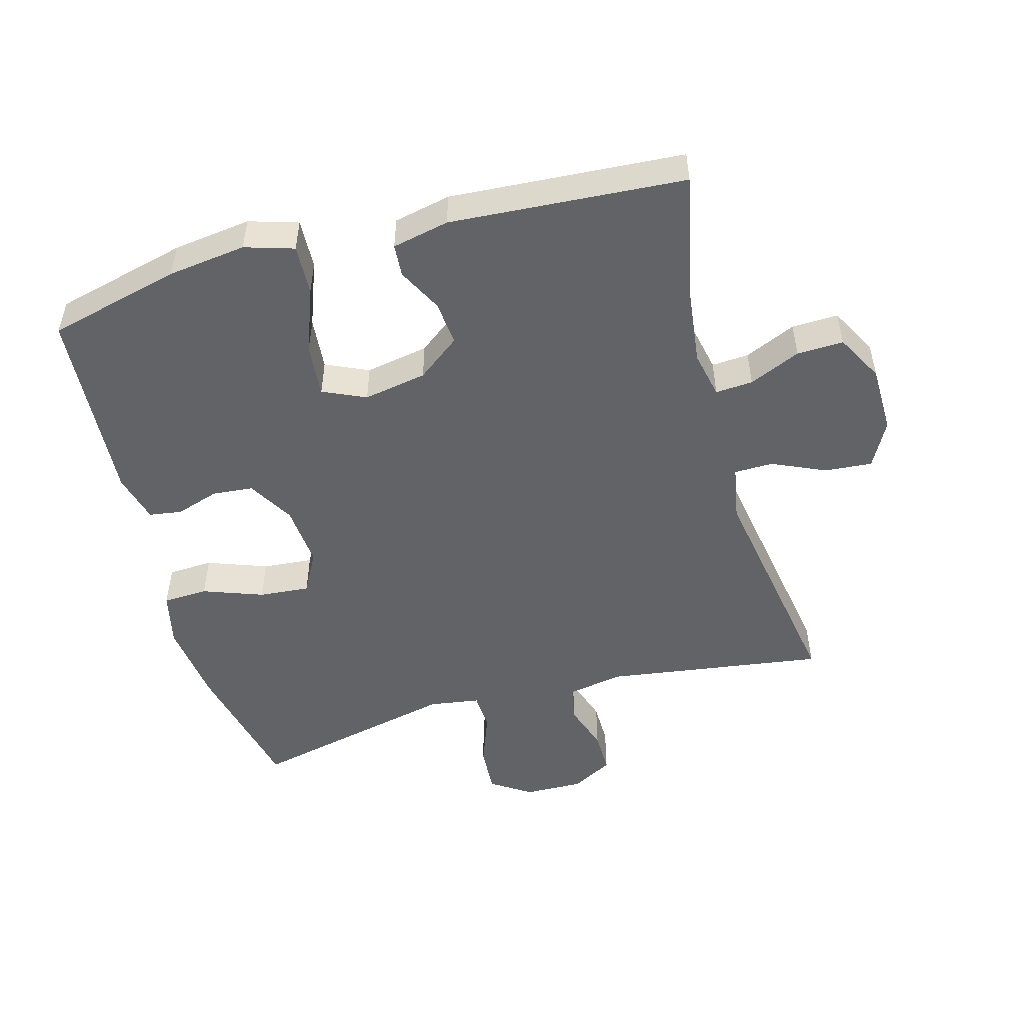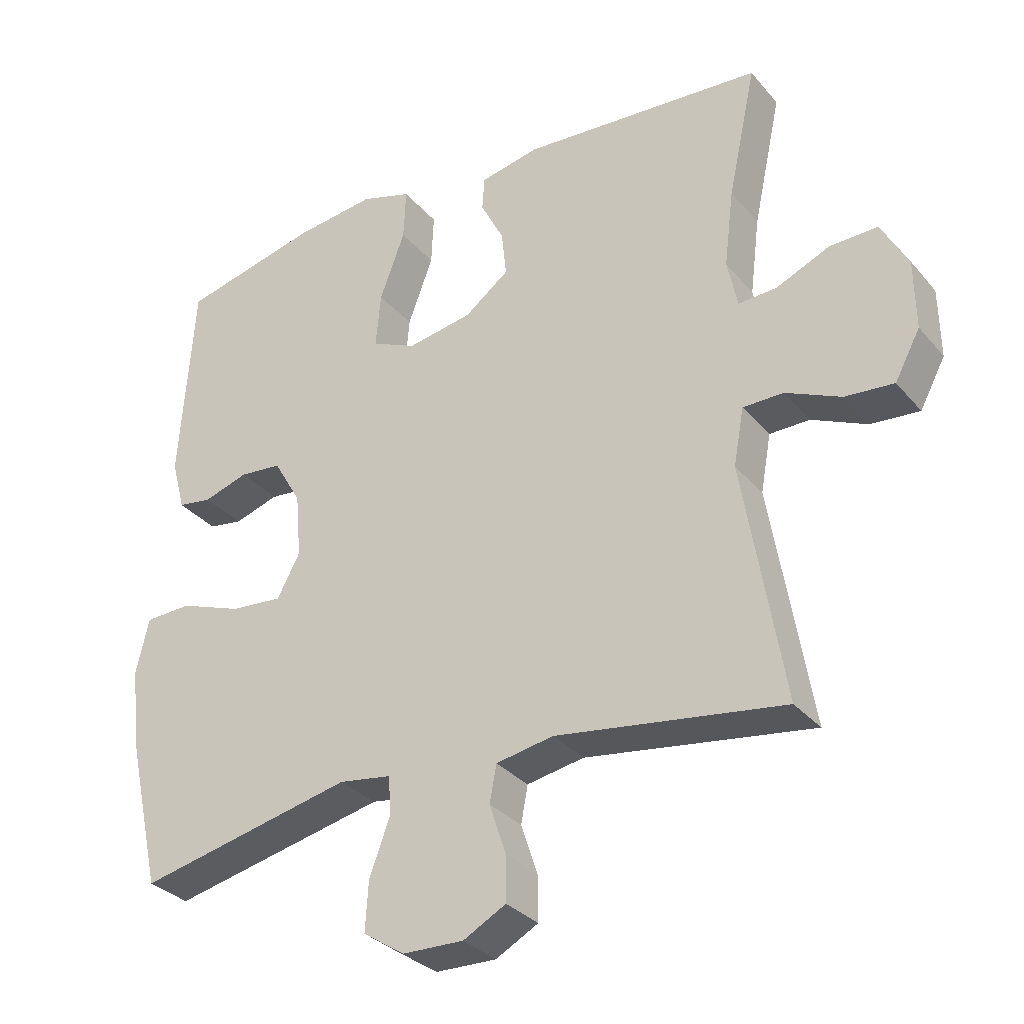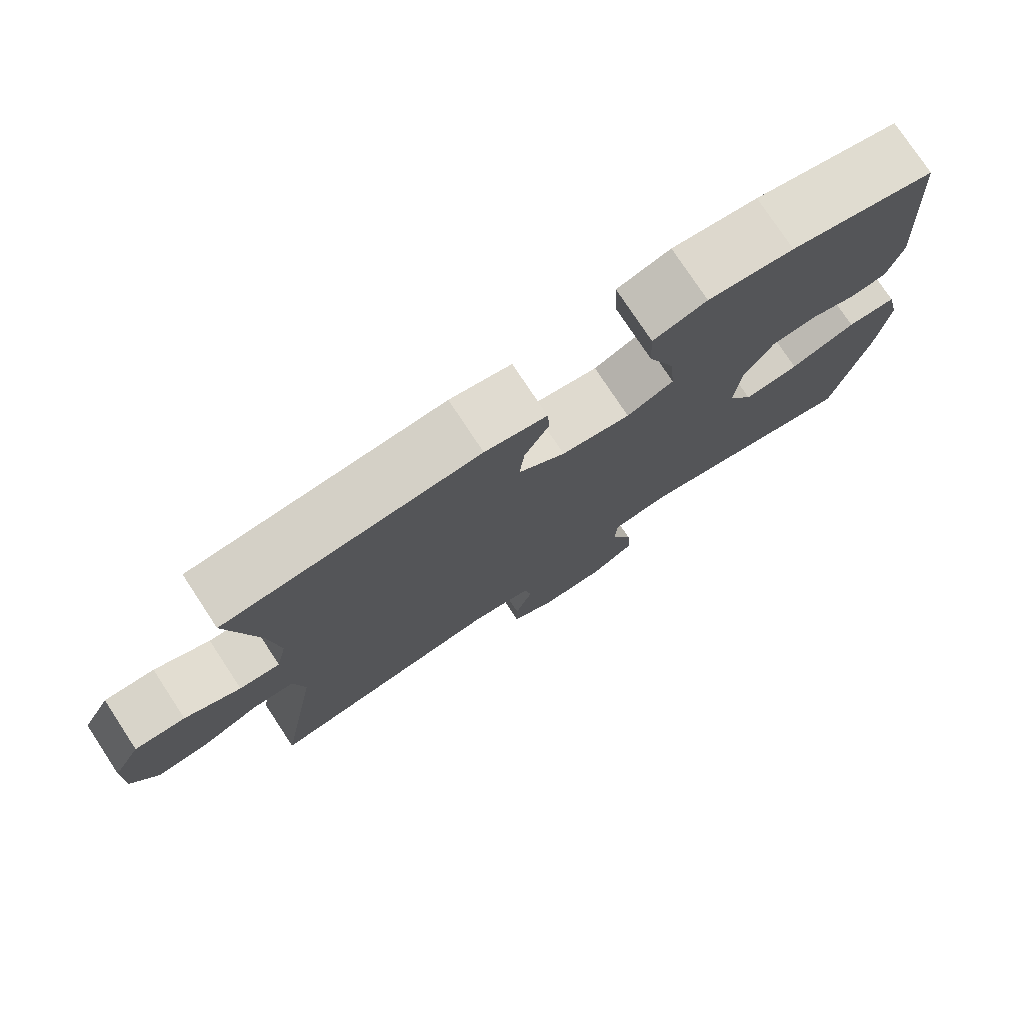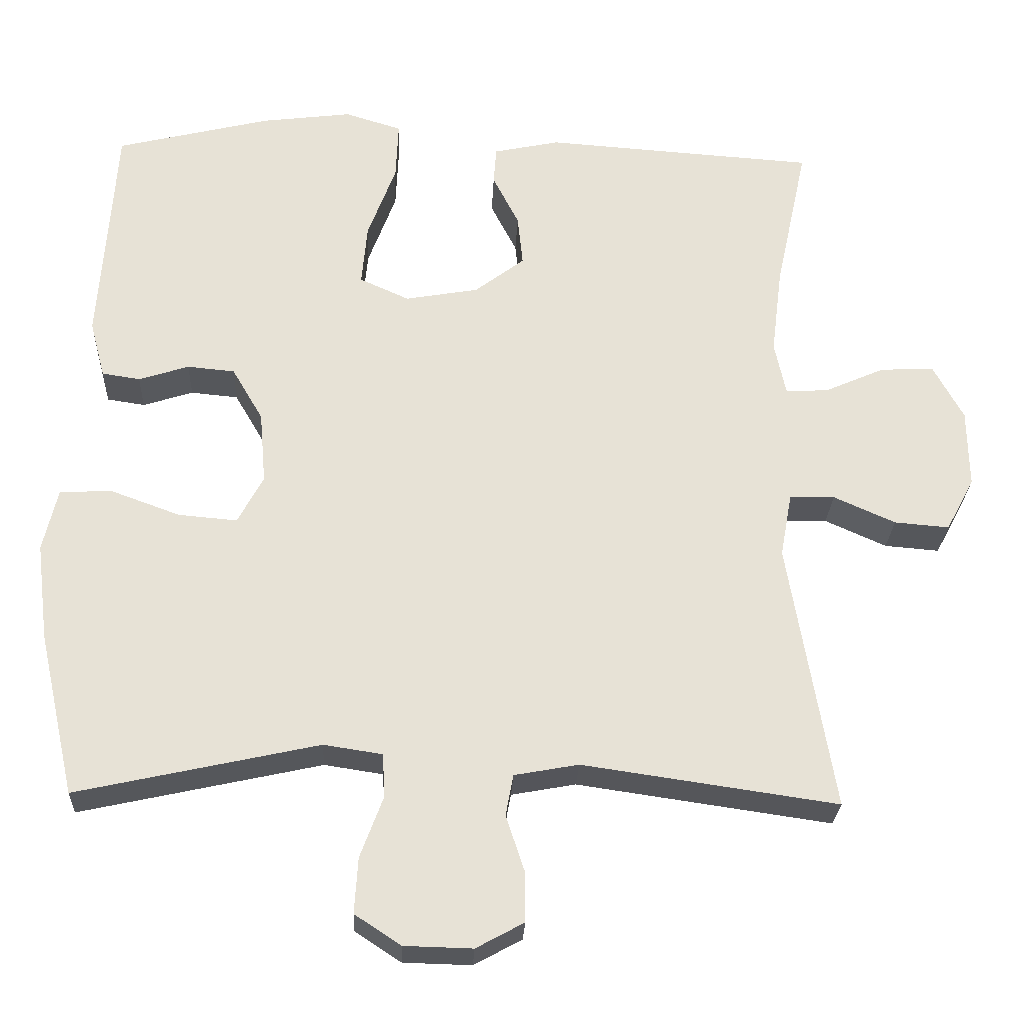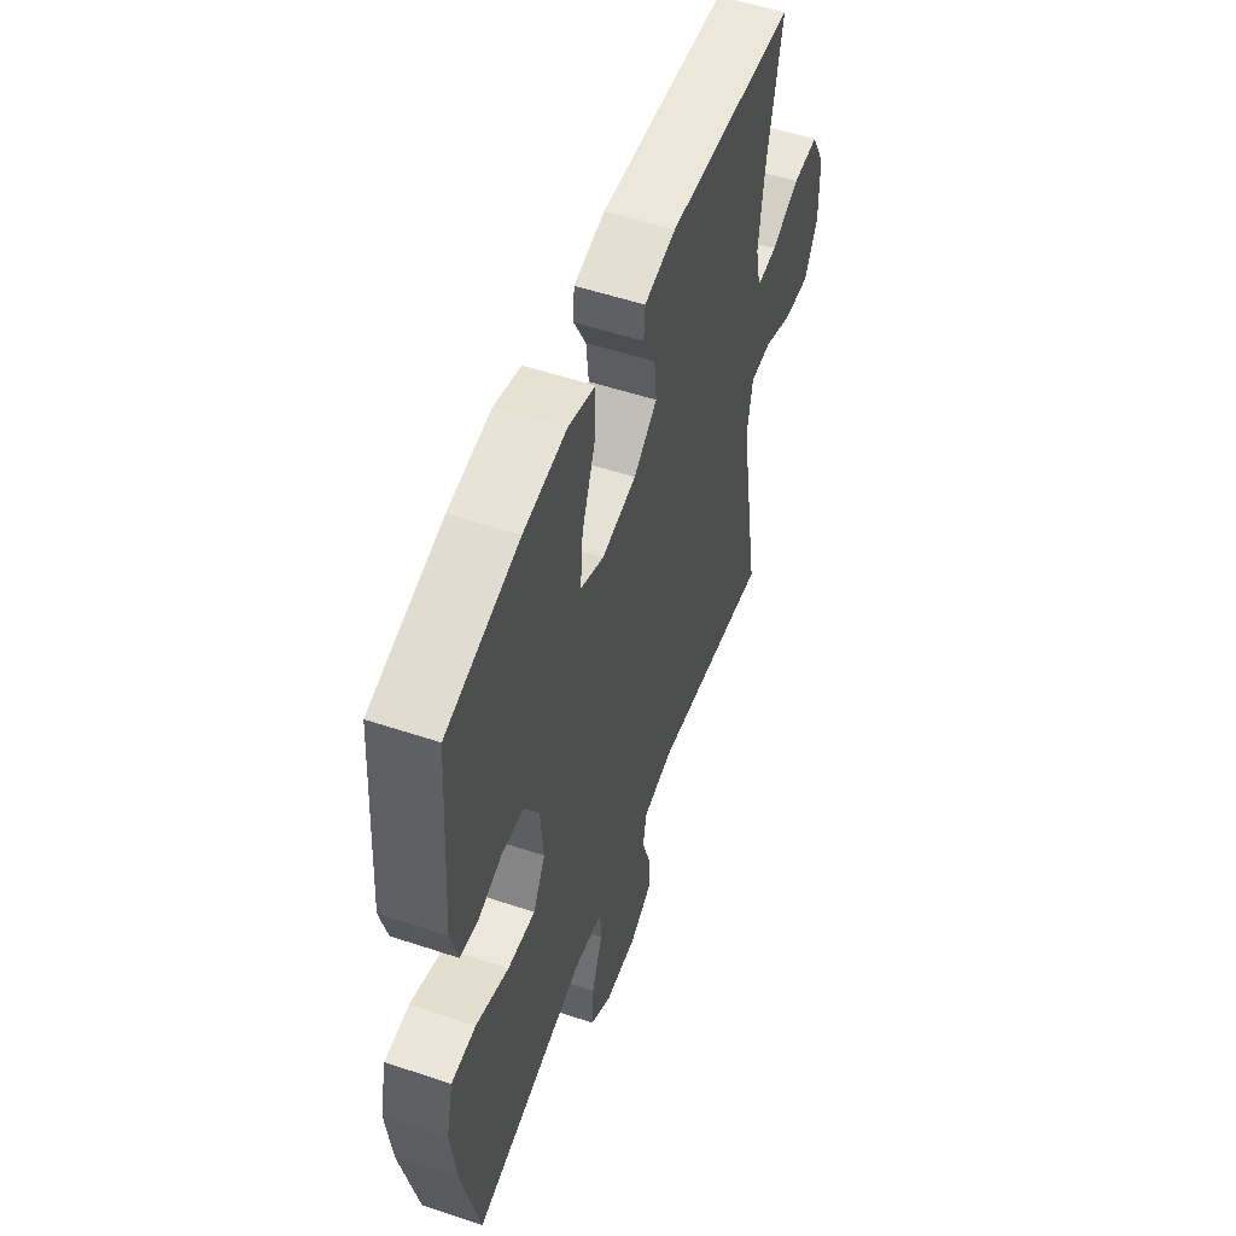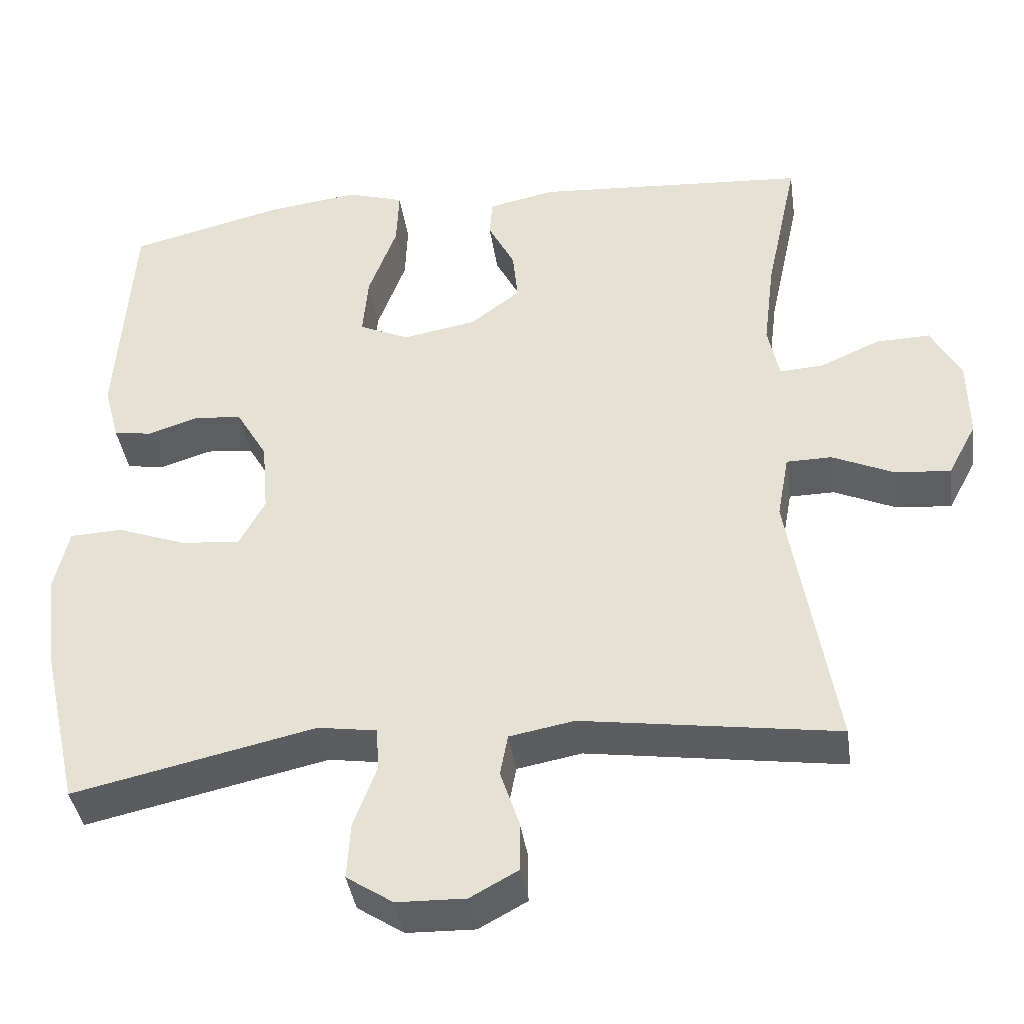
<metadata>
{"format":"obj","ext":"obj","renderer":"f3d","projection":"perspective","resolution":1024,"background":"white","views":[{"elev":-50.8,"azim":15.5,"up":"+Y"},{"elev":-31.6,"azim":32.9,"up":"+Z"},{"elev":77.0,"azim":146.6,"up":"+Z"},{"elev":-26.3,"azim":-2.5,"up":"+Z"},{"elev":53.8,"azim":-70.4,"up":"+Z"},{"elev":-39.4,"azim":8.2,"up":"+Z"}]}
</metadata>
<code>
o path6596
v -0.5403 0.0375 0.2099
v -0.52 0.0375 0.1334
v -0.469 0.0375 0.1257
v -0.4017 0.0375 0.1473
v -0.3382 0.0375 0.1413
v -0.2967 0.0375 0.07016
v -0.2884 0.0375 -0.02681
v -0.3228 0.0375 -0.09092
v -0.4015 0.0375 -0.084
v -0.4948 0.0375 -0.04987
v -0.5648 0.0375 -0.05285
v -0.5844 0.0375 -0.1373
v -0.5684 0.0375 -0.2676
v -0.5194 0.0375 -0.4859
v -0.195 0.0375 -0.4142
v -0.1162 0.0375 -0.4261
v -0.1131 0.0375 -0.4846
v -0.1439 0.0375 -0.5671
v -0.1486 0.0375 -0.6419
v -0.08647 0.0375 -0.6827
v 0.005112 0.0375 -0.685
v 0.06936 0.0375 -0.65
v 0.06887 0.0375 -0.5831
v 0.04393 0.0375 -0.5079
v 0.0542 0.0375 -0.4523
v 0.1406 0.0375 -0.4364
v 0.4823 0.0375 -0.4859
v 0.4216 0.0375 -0.1245
v 0.4373 0.0375 -0.0383
v 0.4978 0.0375 -0.03754
v 0.5807 0.0375 -0.0746
v 0.6542 0.0375 -0.08071
v 0.6922 0.0375 -0.00951
v 0.6907 0.0375 0.09571
v 0.6508 0.0375 0.1692
v 0.5785 0.0375 0.167
v 0.4986 0.0375 0.1318
v 0.4405 0.0375 0.1281
v 0.4252 0.0375 0.2009
v 0.4397 0.0375 0.3178
v 0.4823 0.0375 0.516
v 0.1175 0.0375 0.5413
v 0.02901 0.0375 0.5224
v 0.02546 0.0375 0.472
v 0.06068 0.0375 0.4032
v 0.06764 0.0375 0.3344
v 0.001049 0.0375 0.2838
v -0.0973 0.0375 0.2664
v -0.1639 0.0375 0.2965
v -0.1565 0.0375 0.379
v -0.1186 0.0375 0.4806
v -0.1152 0.0375 0.5587
v -0.1913 0.0375 0.5821
v -0.3132 0.0375 0.5667
v -0.5194 0.0375 0.516
v -0.5403 -0.0375 0.2099
v -0.52 -0.0375 0.1334
v -0.469 -0.0375 0.1257
v -0.4017 -0.0375 0.1473
v -0.3382 -0.0375 0.1413
v -0.2967 -0.0375 0.07016
v -0.2884 -0.0375 -0.02681
v -0.3228 -0.0375 -0.09092
v -0.4015 -0.0375 -0.084
v -0.4948 -0.0375 -0.04987
v -0.5648 -0.0375 -0.05285
v -0.5844 -0.0375 -0.1373
v -0.5684 -0.0375 -0.2676
v -0.5194 -0.0375 -0.4859
v -0.195 -0.0375 -0.4142
v -0.1162 -0.0375 -0.4261
v -0.1131 -0.0375 -0.4846
v -0.1439 -0.0375 -0.5671
v -0.1486 -0.0375 -0.6419
v -0.08647 -0.0375 -0.6827
v 0.005112 -0.0375 -0.685
v 0.06936 -0.0375 -0.65
v 0.06887 -0.0375 -0.5831
v 0.04393 -0.0375 -0.5079
v 0.0542 -0.0375 -0.4523
v 0.1406 -0.0375 -0.4364
v 0.4823 -0.0375 -0.4859
v 0.4216 -0.0375 -0.1245
v 0.4373 -0.0375 -0.0383
v 0.4978 -0.0375 -0.03754
v 0.5807 -0.0375 -0.0746
v 0.6542 -0.0375 -0.08071
v 0.6922 -0.0375 -0.00951
v 0.6907 -0.0375 0.09571
v 0.6508 -0.0375 0.1692
v 0.5785 -0.0375 0.167
v 0.4986 -0.0375 0.1318
v 0.4405 -0.0375 0.1281
v 0.4252 -0.0375 0.2009
v 0.4397 -0.0375 0.3178
v 0.4823 -0.0375 0.516
v 0.1175 -0.0375 0.5413
v 0.02901 -0.0375 0.5224
v 0.02546 -0.0375 0.472
v 0.06068 -0.0375 0.4032
v 0.06764 -0.0375 0.3344
v 0.001049 -0.0375 0.2838
v -0.0973 -0.0375 0.2664
v -0.1639 -0.0375 0.2965
v -0.1565 -0.0375 0.379
v -0.1186 -0.0375 0.4806
v -0.1152 -0.0375 0.5587
v -0.1913 -0.0375 0.5821
v -0.3132 -0.0375 0.5667
v -0.5194 -0.0375 0.516
v -0.5648 0.0375 -0.05285
v -0.5648 0.0375 -0.05285
v -0.5844 0.0375 -0.1373
v -0.5684 0.0375 -0.2676
v -0.4948 0.0375 -0.04987
v -0.5403 0.0375 0.2099
v -0.52 0.0375 0.1334
v -0.52 0.0375 0.1334
v -0.5194 0.0375 -0.4859
v -0.5194 0.0375 -0.4859
v -0.5194 0.0375 0.516
v -0.5194 0.0375 0.516
v -0.469 0.0375 0.1257
v -0.4015 0.0375 -0.084
v -0.4017 0.0375 0.1473
v -0.3132 0.0375 0.5667
v -0.3382 0.0375 0.1413
v -0.3228 0.0375 -0.09092
v -0.3228 0.0375 -0.09092
v -0.2967 0.0375 0.07016
v -0.2884 0.0375 -0.02681
v -0.195 0.0375 -0.4142
v -0.1913 0.0375 0.5821
v -0.1162 0.0375 -0.4261
v -0.1162 0.0375 -0.4261
v -0.1152 0.0375 0.5587
v -0.1152 0.0375 0.5587
v -0.1639 0.0375 0.2965
v -0.1639 0.0375 0.2965
v -0.1565 0.0375 0.379
v -0.0973 0.0375 0.2664
v -0.1186 0.0375 0.4806
v -0.1439 0.0375 -0.5671
v -0.1486 0.0375 -0.6419
v -0.1486 0.0375 -0.6419
v -0.08647 0.0375 -0.6827
v -0.1131 0.0375 -0.4846
v 0.001049 0.0375 0.2838
v 0.005112 0.0375 -0.685
v 0.06764 0.0375 0.3344
v 0.06936 0.0375 -0.65
v 0.06936 0.0375 -0.65
v 0.02901 0.0375 0.5224
v 0.02901 0.0375 0.5224
v 0.02546 0.0375 0.472
v 0.06068 0.0375 0.4032
v 0.1175 0.0375 0.5413
v 0.04393 0.0375 -0.5079
v 0.0542 0.0375 -0.4523
v 0.0542 0.0375 -0.4523
v 0.06887 0.0375 -0.5831
v 0.1406 0.0375 -0.4364
v 0.4823 0.0375 0.516
v 0.4823 0.0375 0.516
v 0.4397 0.0375 0.3178
v 0.4252 0.0375 0.2009
v 0.4216 0.0375 -0.1245
v 0.4373 0.0375 -0.0383
v 0.4373 0.0375 -0.0383
v 0.4405 0.0375 0.1281
v 0.4405 0.0375 0.1281
v 0.4978 0.0375 -0.03754
v 0.4986 0.0375 0.1318
v 0.4823 0.0375 -0.4859
v 0.4823 0.0375 -0.4859
v 0.5807 0.0375 -0.0746
v 0.5785 0.0375 0.167
v 0.6508 0.0375 0.1692
v 0.6508 0.0375 0.1692
v 0.6542 0.0375 -0.08071
v 0.6542 0.0375 -0.08071
v 0.6907 0.0375 0.09571
v 0.6922 0.0375 -0.00951
v -0.5648 -0.0375 -0.05285
v -0.5648 -0.0375 -0.05285
v -0.5844 -0.0375 -0.1373
v -0.5684 -0.0375 -0.2676
v -0.4948 -0.0375 -0.04987
v -0.5403 -0.0375 0.2099
v -0.52 -0.0375 0.1334
v -0.52 -0.0375 0.1334
v -0.5194 -0.0375 -0.4859
v -0.5194 -0.0375 -0.4859
v -0.5194 -0.0375 0.516
v -0.5194 -0.0375 0.516
v -0.469 -0.0375 0.1257
v -0.4015 -0.0375 -0.084
v -0.4017 -0.0375 0.1473
v -0.3132 -0.0375 0.5667
v -0.3382 -0.0375 0.1413
v -0.3228 -0.0375 -0.09092
v -0.3228 -0.0375 -0.09092
v -0.2967 -0.0375 0.07016
v -0.2884 -0.0375 -0.02681
v -0.195 -0.0375 -0.4142
v -0.1913 -0.0375 0.5821
v -0.1162 -0.0375 -0.4261
v -0.1162 -0.0375 -0.4261
v -0.1152 -0.0375 0.5587
v -0.1152 -0.0375 0.5587
v -0.1639 -0.0375 0.2965
v -0.1639 -0.0375 0.2965
v -0.1565 -0.0375 0.379
v -0.0973 -0.0375 0.2664
v -0.1186 -0.0375 0.4806
v -0.1439 -0.0375 -0.5671
v -0.1486 -0.0375 -0.6419
v -0.1486 -0.0375 -0.6419
v -0.08647 -0.0375 -0.6827
v -0.1131 -0.0375 -0.4846
v 0.001049 -0.0375 0.2838
v 0.005112 -0.0375 -0.685
v 0.06764 -0.0375 0.3344
v 0.06936 -0.0375 -0.65
v 0.06936 -0.0375 -0.65
v 0.02901 -0.0375 0.5224
v 0.02901 -0.0375 0.5224
v 0.02546 -0.0375 0.472
v 0.06068 -0.0375 0.4032
v 0.1175 -0.0375 0.5413
v 0.04393 -0.0375 -0.5079
v 0.0542 -0.0375 -0.4523
v 0.0542 -0.0375 -0.4523
v 0.06887 -0.0375 -0.5831
v 0.1406 -0.0375 -0.4364
v 0.4823 -0.0375 0.516
v 0.4823 -0.0375 0.516
v 0.4397 -0.0375 0.3178
v 0.4252 -0.0375 0.2009
v 0.4216 -0.0375 -0.1245
v 0.4373 -0.0375 -0.0383
v 0.4373 -0.0375 -0.0383
v 0.4405 -0.0375 0.1281
v 0.4405 -0.0375 0.1281
v 0.4978 -0.0375 -0.03754
v 0.4986 -0.0375 0.1318
v 0.4823 -0.0375 -0.4859
v 0.4823 -0.0375 -0.4859
v 0.5807 -0.0375 -0.0746
v 0.5785 -0.0375 0.167
v 0.6508 -0.0375 0.1692
v 0.6508 -0.0375 0.1692
v 0.6542 -0.0375 -0.08071
v 0.6542 -0.0375 -0.08071
v 0.6907 -0.0375 0.09571
v 0.6922 -0.0375 -0.00951
f 216 219 234
f 221 204 240
f 229 223 238
f 231 216 234
f 216 231 220
f 246 255 250
f 256 249 253
f 194 198 199
f 239 223 243
f 230 238 236
f 214 204 221
f 240 235 247
f 255 249 256
f 249 255 245
f 199 198 213
f 200 211 198
f 229 230 228
f 250 255 251
f 206 199 215
f 211 203 214
f 246 245 255
f 221 241 243
f 232 204 207
f 205 201 187
f 203 211 200
f 221 240 241
f 228 230 226
f 238 223 239
f 186 188 184
f 205 187 192
f 219 216 217
f 190 196 189
f 215 199 213
f 187 197 186
f 209 206 215
f 198 189 196
f 207 201 205
f 232 220 231
f 207 204 201
f 234 222 224
f 243 241 245
f 207 220 232
f 243 245 246
f 230 229 238
f 235 204 232
f 214 203 204
f 234 219 222
f 221 243 223
f 204 235 240
f 201 197 187
f 213 198 211
f 189 198 194
f 197 188 186
f 112 12 67 185
f 12 13 68 67
f 10 11 66 65
f 1 118 191 56
f 13 120 193 68
f 122 1 56 195
f 2 3 58 57
f 9 10 65 64
f 3 4 59 58
f 54 55 110 109
f 4 5 60 59
f 129 9 64 202
f 5 6 61 60
f 7 8 63 62
f 14 15 70 69
f 53 54 109 108
f 6 7 62 61
f 15 135 208 70
f 137 53 108 210
f 139 50 105 212
f 48 49 104 103
f 51 52 107 106
f 50 51 106 105
f 18 145 218 73
f 19 20 75 74
f 17 18 73 72
f 16 17 72 71
f 47 48 103 102
f 20 21 76 75
f 46 47 102 101
f 21 152 225 76
f 154 44 99 227
f 44 45 100 99
f 42 43 98 97
f 24 160 233 79
f 23 24 79 78
f 22 23 78 77
f 25 26 81 80
f 45 46 101 100
f 164 42 97 237
f 40 41 96 95
f 39 40 95 94
f 28 169 242 83
f 171 39 94 244
f 29 30 85 84
f 37 38 93 92
f 175 28 83 248
f 26 27 82 81
f 30 31 86 85
f 36 37 92 91
f 179 36 91 252
f 31 181 254 86
f 34 35 90 89
f 33 34 89 88
f 32 33 88 87
f 143 161 146
f 148 167 131
f 156 165 150
f 158 161 143
f 143 147 158
f 173 177 182
f 183 180 176
f 121 126 125
f 166 170 150
f 157 163 165
f 141 148 131
f 167 174 162
f 182 183 176
f 176 172 182
f 126 140 125
f 127 125 138
f 156 155 157
f 177 178 182
f 133 142 126
f 138 141 130
f 173 182 172
f 148 170 168
f 159 134 131
f 132 114 128
f 130 127 138
f 148 168 167
f 155 153 157
f 165 166 150
f 113 111 115
f 132 119 114
f 146 144 143
f 117 116 123
f 142 140 126
f 114 113 124
f 136 142 133
f 125 123 116
f 134 132 128
f 159 158 147
f 134 128 131
f 161 151 149
f 170 172 168
f 134 159 147
f 170 173 172
f 157 165 156
f 162 159 131
f 141 131 130
f 161 149 146
f 148 150 170
f 131 167 162
f 128 114 124
f 140 138 125
f 116 121 125
f 124 113 115

</code>
